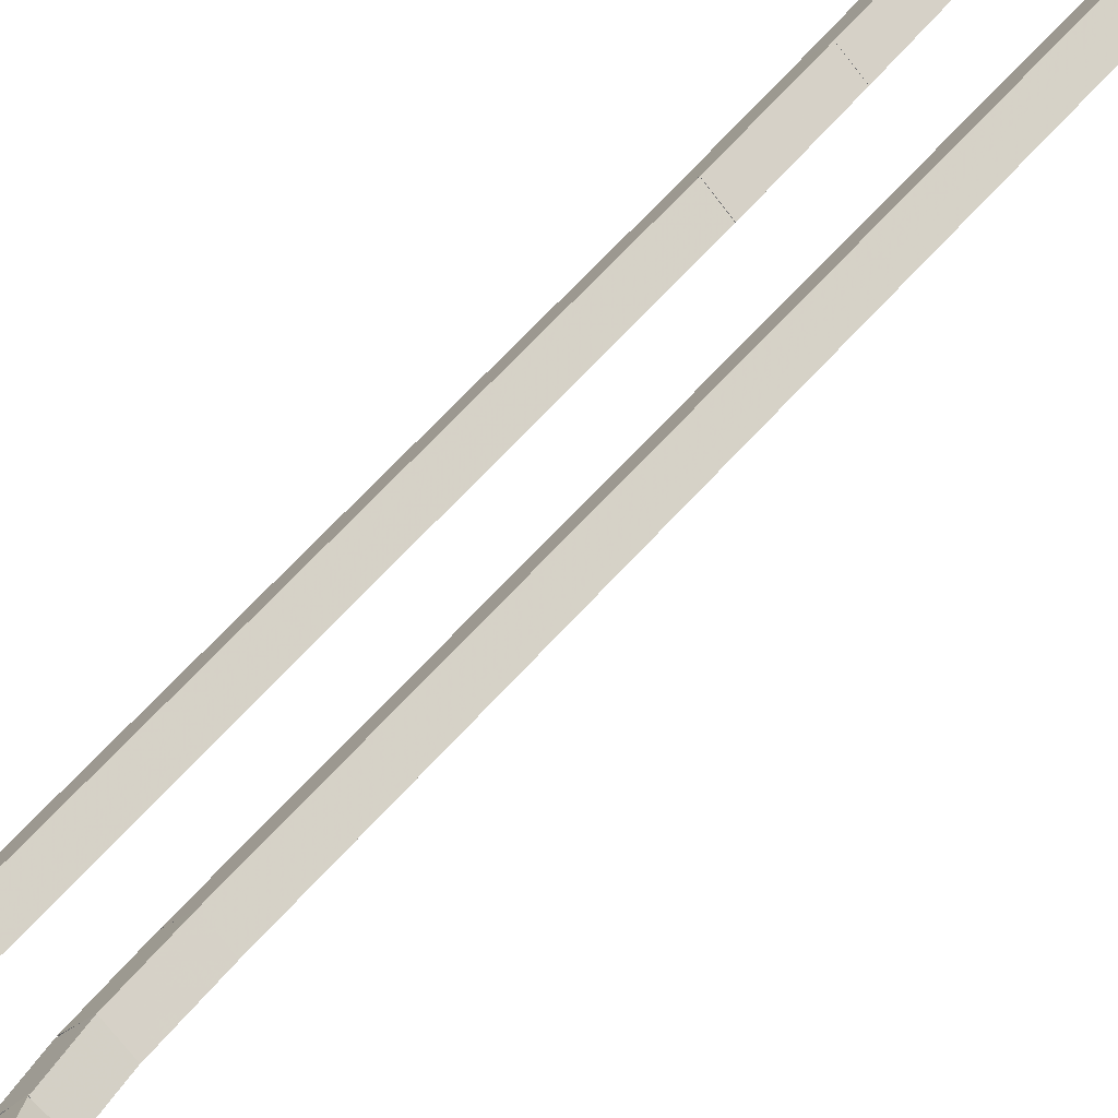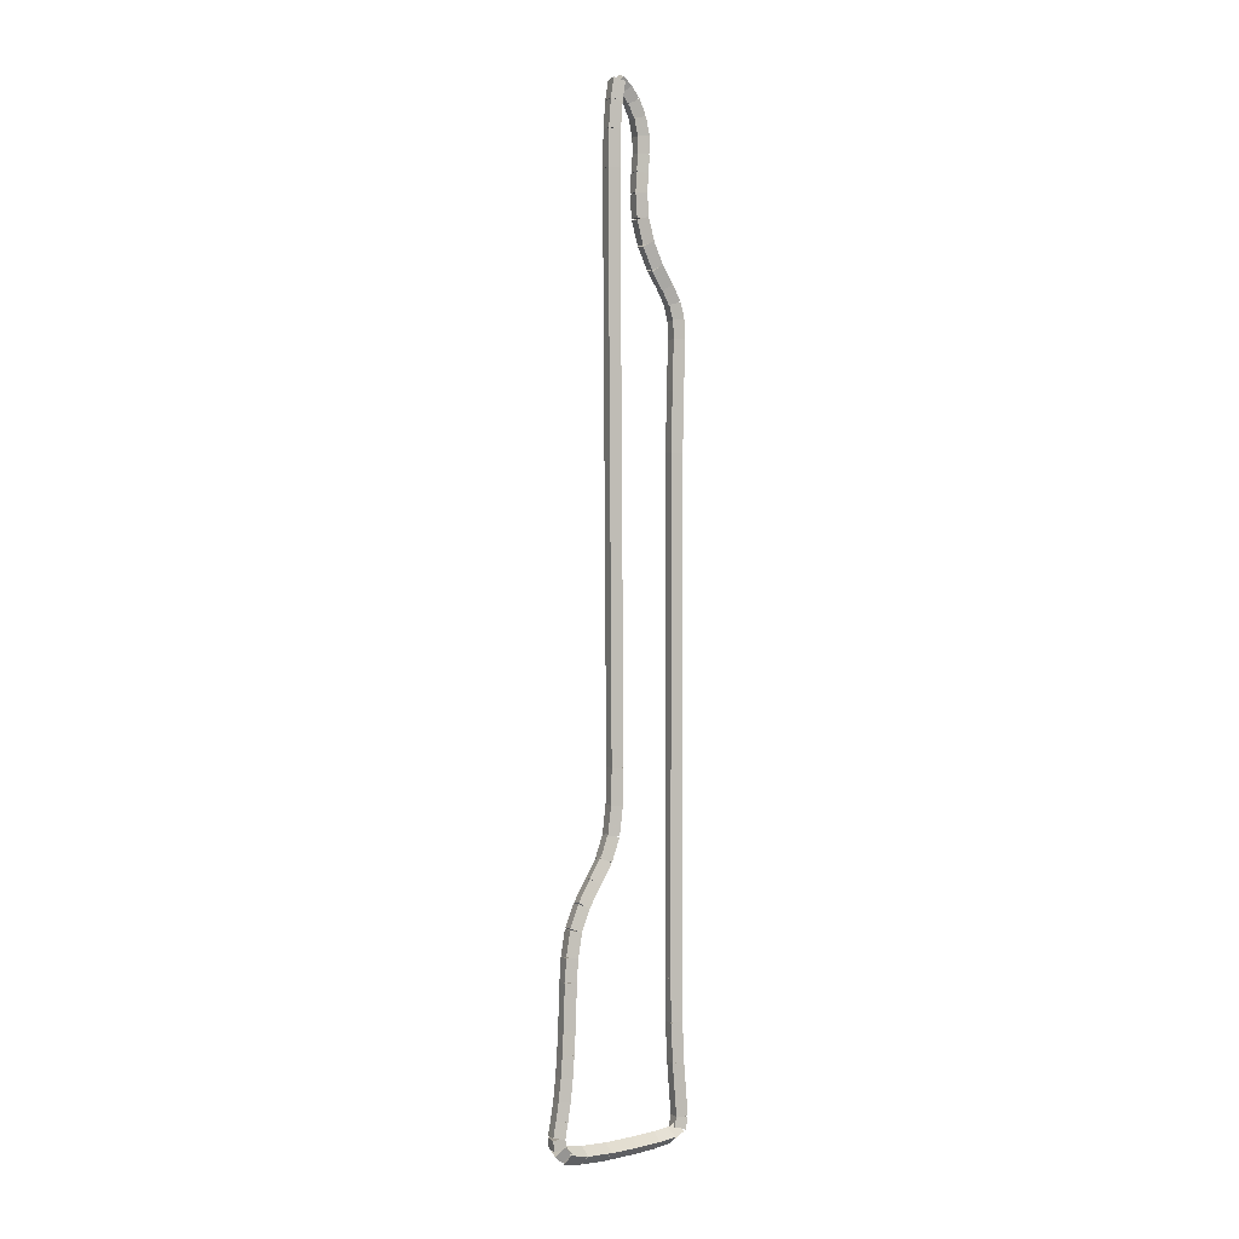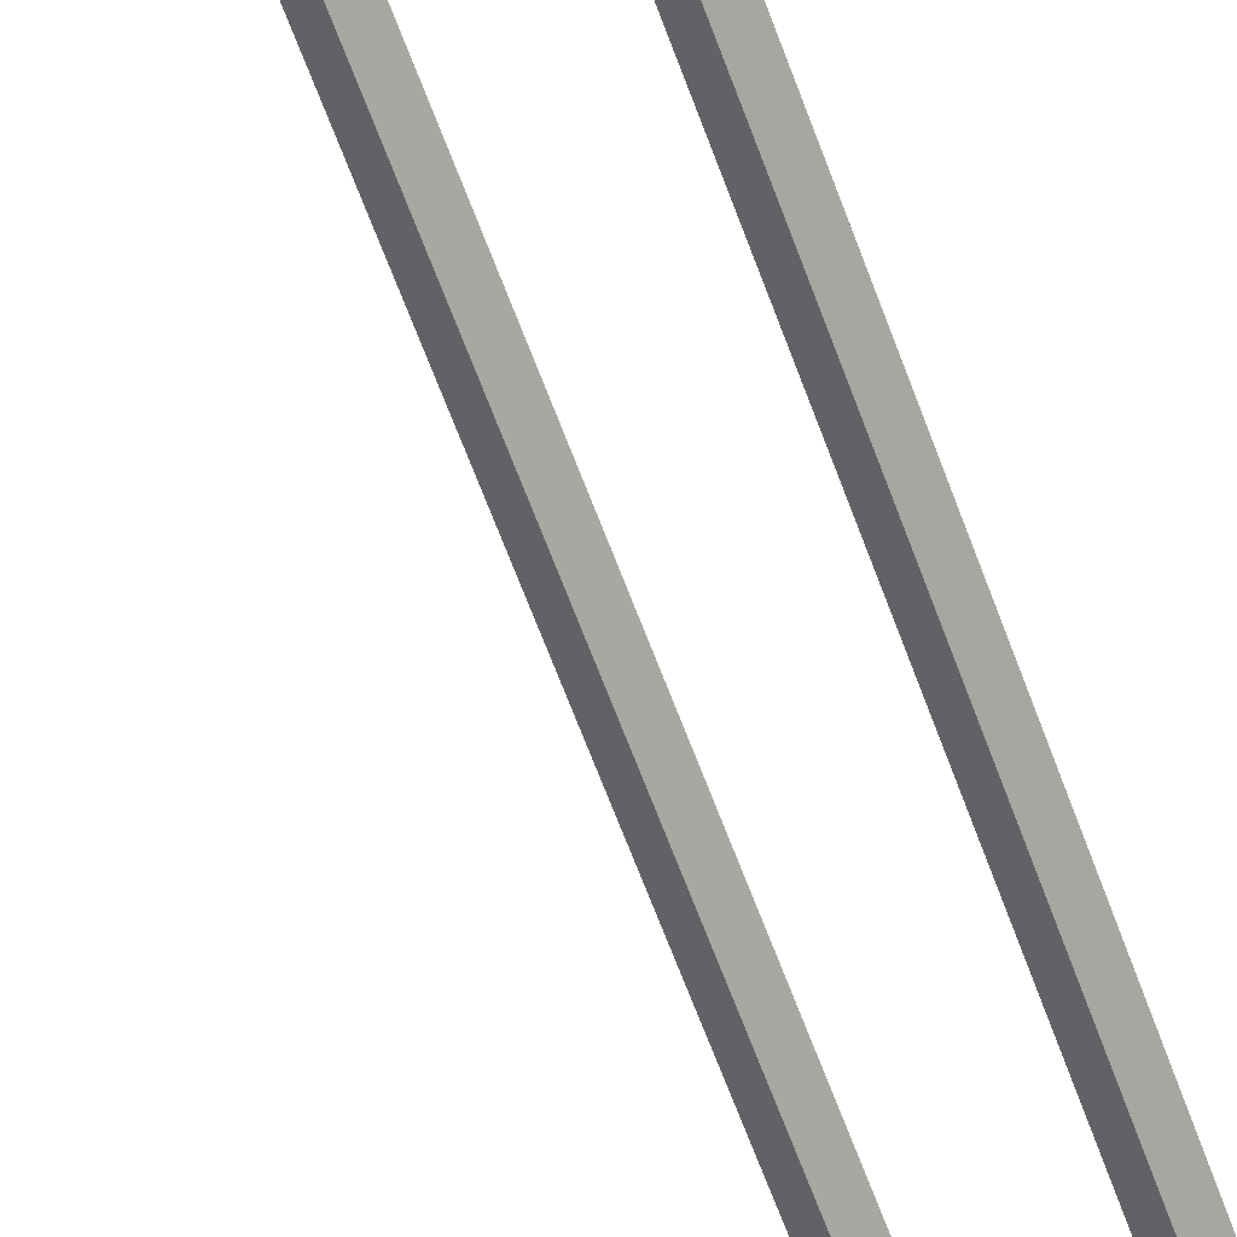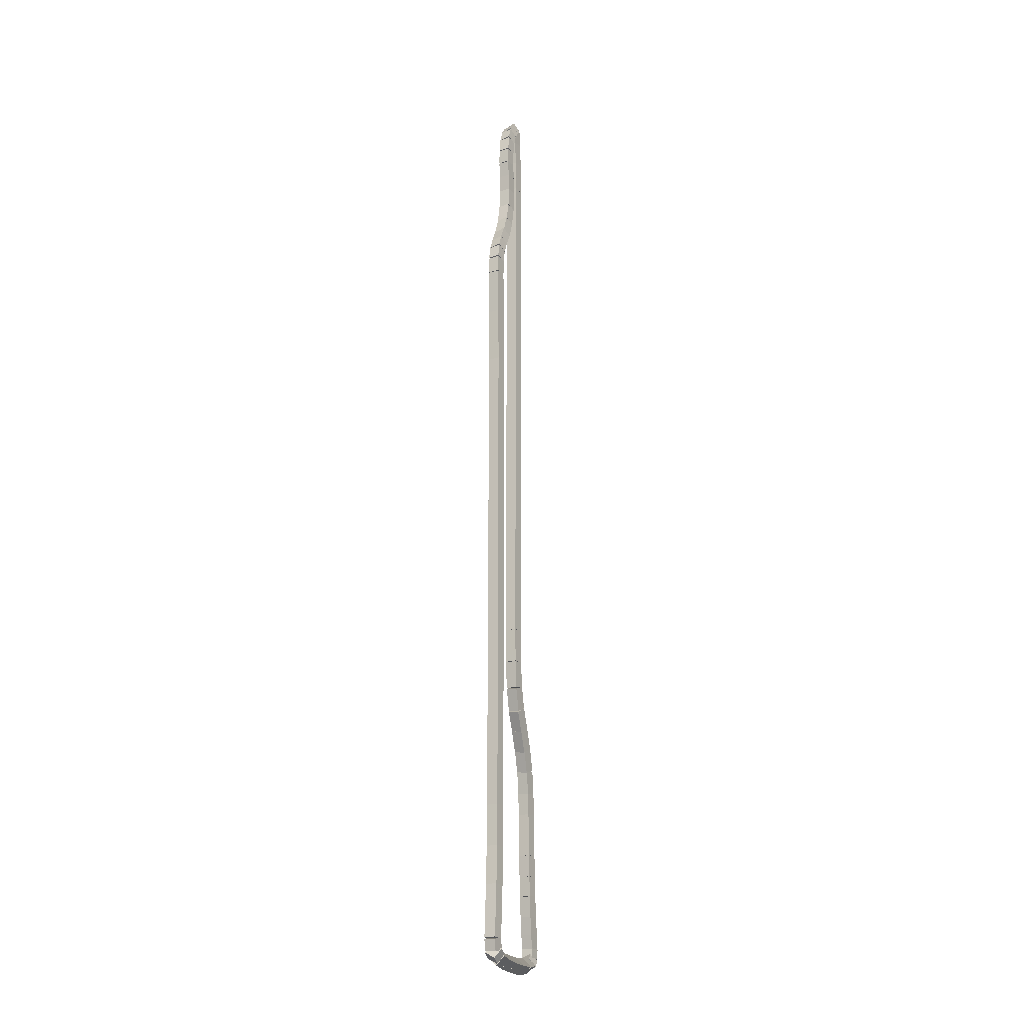
<metadata>
{"format":"obj","ext":"obj","renderer":"f3d","projection":"perspective","resolution":1024,"background":"white","views":[{"elev":37.0,"azim":30.6,"up":"+Z"},{"elev":1.6,"azim":109.6,"up":"+Y"},{"elev":-61.5,"azim":-160.6,"up":"+Z"},{"elev":-20.0,"azim":-105.3,"up":"+Y"}]}
</metadata>
<code>
g name
v 13.27 37.15 30.21
v 13.07 37.13 30.41
v 12.87 37.08 30.21
v 13.07 37.1 30.01
v 13.2 37.6 30.17
v 13 37.58 30.37
v 12.8 37.54 30.17
v 13 37.55 29.97
f 1 2 3 4
f 6 2 1 5
f 5 1 4 8
f 6 5 8 7
f 8 4 3 7
f 7 3 2 6
g name
v 13.32 36.51 30.23
v 13.12 36.5 30.43
v 12.92 36.48 30.23
v 13.12 36.49 30.03
v 13.27 37.13 30.21
v 13.07 37.12 30.41
v 12.87 37.1 30.21
v 13.07 37.11 30.01
f 9 10 11 12
f 14 10 9 13
f 13 9 12 16
f 14 13 16 15
f 16 12 11 15
f 15 11 10 14
g name
v 13.33 35.67 30.24
v 13.13 35.67 30.44
v 12.93 35.66 30.24
v 13.13 35.66 30.04
v 13.32 36.5 30.23
v 13.12 36.5 30.43
v 12.92 36.49 30.23
v 13.12 36.49 30.03
f 17 18 19 20
f 22 18 17 21
f 21 17 20 24
f 22 21 24 23
f 24 20 19 23
f 23 19 18 22
g name
v 13.25 22.78 30.2
v 13.05 22.78 30.4
v 12.85 22.79 30.2
v 13.05 22.79 30
v 13.33 35.66 30.24
v 13.13 35.66 30.44
v 12.93 35.67 30.24
v 13.13 35.67 30.04
f 25 26 27 28
f 30 26 25 29
f 29 25 28 32
f 30 29 32 31
f 32 28 27 31
f 31 27 26 30
g name
v 13.27 21.97 30.2
v 13.07 21.97 30.4
v 12.87 21.96 30.2
v 13.07 21.96 30
v 13.25 22.79 30.2
v 13.05 22.79 30.4
v 12.85 22.78 30.2
v 13.05 22.78 30
f 33 34 35 36
f 38 34 33 37
f 37 33 36 40
f 38 37 40 39
f 40 36 35 39
f 39 35 34 38
g name
v 13.34 21.34 30.25
v 13.14 21.33 30.45
v 12.95 21.29 30.25
v 13.15 21.3 30.05
v 13.26 21.99 30.2
v 13.06 21.98 30.4
v 12.87 21.94 30.2
v 13.07 21.95 30
f 41 42 43 44
f 46 42 41 45
f 45 41 44 48
f 46 45 48 47
f 48 44 43 47
f 47 43 42 46
g name
v 13.51 20.86 30.35
v 13.31 20.83 30.55
v 13.13 20.73 30.35
v 13.34 20.76 30.16
v 13.33 21.38 30.25
v 13.13 21.35 30.45
v 12.96 21.25 30.25
v 13.16 21.28 30.05
f 49 50 51 52
f 54 50 49 53
f 53 49 52 56
f 54 53 56 55
f 56 52 51 55
f 55 51 50 54
g name
v 13.76 20.45 30.51
v 13.56 20.4 30.7
v 13.42 20.25 30.51
v 13.62 20.3 30.31
v 13.5 20.89 30.35
v 13.29 20.84 30.54
v 13.15 20.69 30.35
v 13.35 20.74 30.16
f 57 58 59 60
f 62 58 57 61
f 61 57 60 64
f 62 61 64 63
f 64 60 59 63
f 63 59 58 62
g name
v 14.03 19.97 30.66
v 13.83 19.92 30.85
v 13.68 19.77 30.66
v 13.88 19.82 30.47
v 13.76 20.45 30.51
v 13.56 20.4 30.7
v 13.41 20.25 30.51
v 13.62 20.3 30.31
f 65 66 67 68
f 70 66 65 69
f 69 65 68 72
f 70 69 72 71
f 72 68 67 71
f 71 67 66 70
g name
v 14.24 19.44 30.77
v 14.04 19.41 30.97
v 13.87 19.3 30.77
v 14.07 19.33 30.58
v 14.04 19.94 30.66
v 13.84 19.91 30.86
v 13.67 19.8 30.66
v 13.87 19.83 30.47
f 73 74 75 76
f 78 74 73 77
f 77 73 76 80
f 78 77 80 79
f 80 76 75 79
f 79 75 74 78
g name
v 14.34 18.84 30.83
v 14.14 18.83 31.03
v 13.95 18.78 30.83
v 14.15 18.79 30.63
v 14.25 19.4 30.77
v 14.05 19.39 30.97
v 13.85 19.34 30.77
v 14.05 19.35 30.57
f 81 82 83 84
f 86 82 81 85
f 85 81 84 88
f 86 85 88 87
f 88 84 83 87
f 87 83 82 86
g name
v 14.38 18.3 30.85
v 14.18 18.29 31.05
v 13.98 18.27 30.85
v 14.18 18.28 30.65
v 14.34 18.82 30.83
v 14.14 18.82 31.03
v 13.95 18.8 30.83
v 14.15 18.8 30.63
f 89 90 91 92
f 94 90 89 93
f 93 89 92 96
f 94 93 96 95
f 96 92 91 95
f 95 91 90 94
g name
v 14.41 17.27 30.87
v 14.21 17.26 31.07
v 14.01 17.25 30.87
v 14.21 17.26 30.67
v 14.38 18.29 30.85
v 14.18 18.29 31.05
v 13.98 18.28 30.85
v 14.18 18.28 30.65
f 97 98 99 100
f 102 98 97 101
f 101 97 100 104
f 102 101 104 103
f 104 100 99 103
f 103 99 98 102
g name
v 14.44 16.75 30.88
v 14.24 16.75 31.08
v 14.04 16.73 30.88
v 14.24 16.74 30.68
v 14.41 17.27 30.87
v 14.21 17.27 31.07
v 14.01 17.25 30.87
v 14.21 17.25 30.67
f 105 106 107 108
f 110 106 105 109
f 109 105 108 112
f 110 109 112 111
f 112 108 107 111
f 111 107 106 110
g name
v 14.47 16.27 30.9
v 14.27 16.27 31.1
v 14.07 16.25 30.9
v 14.27 16.25 30.7
v 14.44 16.76 30.88
v 14.24 16.75 31.08
v 14.04 16.73 30.88
v 14.24 16.73 30.68
f 113 114 115 116
f 118 114 113 117
f 117 113 116 120
f 118 117 120 119
f 120 116 115 119
f 119 115 114 118
g name
v 14.53 15.79 30.93
v 14.32 15.78 31.13
v 14.13 15.75 30.93
v 14.33 15.76 30.73
v 14.47 16.28 30.9
v 14.27 16.27 31.1
v 14.07 16.24 30.9
v 14.28 16.25 30.7
f 121 122 123 124
f 126 122 121 125
f 125 121 124 128
f 126 125 128 127
f 128 124 123 127
f 127 123 122 126
g name
v 14.59 15.38 30.97
v 14.39 15.37 31.17
v 14.19 15.32 30.97
v 14.39 15.34 30.77
v 14.52 15.8 30.93
v 14.32 15.78 31.13
v 14.13 15.74 30.93
v 14.33 15.75 30.73
f 129 130 131 132
f 134 130 129 133
f 133 129 132 136
f 134 133 136 135
f 136 132 131 135
f 135 131 130 134
g name
v 14.65 15.03 31.01
v 14.45 15.02 31.2
v 14.26 14.96 31.01
v 14.46 14.98 30.81
v 14.59 15.39 30.97
v 14.39 15.37 31.17
v 14.19 15.32 30.97
v 14.39 15.33 30.77
f 137 138 139 140
f 142 138 137 141
f 141 137 140 144
f 142 141 144 143
f 144 140 139 143
f 143 139 138 142
g name
v 14.63 14.74 30.99
v 14.43 14.75 31.19
v 14.23 14.77 30.99
v 14.43 14.77 30.79
v 14.65 14.98 31.01
v 14.45 14.99 31.21
v 14.25 15.02 31.01
v 14.45 15.01 30.81
f 145 146 147 148
f 150 146 145 149
f 149 145 148 152
f 150 149 152 151
f 152 148 147 151
f 151 147 146 150
g name
v 14.4 14.44 30.89
v 14.2 14.54 31.08
v 14.12 14.73 30.89
v 14.31 14.64 30.71
v 14.57 14.61 30.99
v 14.38 14.7 31.18
v 14.29 14.9 30.99
v 14.49 14.81 30.81
f 153 154 155 156
f 158 154 153 157
f 157 153 156 160
f 158 157 160 159
f 160 156 155 159
f 159 155 154 158
g name
v 13.9 14.31 30.66
v 13.76 14.48 30.83
v 13.81 14.7 30.66
v 13.95 14.52 30.49
v 14.3 14.39 30.89
v 14.16 14.57 31.07
v 14.22 14.78 30.89
v 14.35 14.61 30.72
f 161 162 163 164
f 166 162 161 165
f 165 161 164 168
f 166 165 168 167
f 168 164 163 167
f 167 163 162 166
g name
v 13.29 14.26 30.33
v 13.18 14.45 30.5
v 13.26 14.66 30.33
v 13.38 14.47 30.15
v 13.87 14.3 30.66
v 13.75 14.49 30.83
v 13.84 14.7 30.66
v 13.95 14.51 30.49
f 169 170 171 172
f 174 170 169 173
f 173 169 172 176
f 174 173 176 175
f 176 172 171 175
f 175 171 170 174
g name
v 12.63 14.25 29.95
v 12.53 14.45 30.13
v 12.63 14.65 29.95
v 12.73 14.45 29.78
v 13.28 14.26 30.33
v 13.18 14.46 30.5
v 13.28 14.66 30.33
v 13.38 14.46 30.15
f 177 178 179 180
f 182 178 177 181
f 181 177 180 184
f 182 181 184 183
f 184 180 179 183
f 183 179 178 182
g name
v 12.07 14.26 29.63
v 11.97 14.46 29.8
v 12.08 14.66 29.63
v 12.17 14.46 29.46
v 12.63 14.25 29.95
v 12.53 14.45 30.13
v 12.64 14.65 29.95
v 12.73 14.45 29.78
f 185 186 187 188
f 190 186 185 189
f 189 185 188 192
f 190 189 192 191
f 192 188 187 191
f 191 187 186 190
g name
v 11.66 14.3 29.4
v 11.58 14.51 29.58
v 11.69 14.7 29.4
v 11.77 14.49 29.23
v 12.05 14.26 29.63
v 11.97 14.47 29.8
v 12.09 14.66 29.63
v 12.17 14.45 29.46
f 193 194 195 196
f 198 194 193 197
f 197 193 196 200
f 198 197 200 199
f 200 196 195 199
f 199 195 194 198
g name
v 11.37 14.44 29.28
v 11.39 14.66 29.46
v 11.57 14.79 29.28
v 11.55 14.57 29.11
v 11.58 14.33 29.4
v 11.6 14.54 29.58
v 11.77 14.67 29.4
v 11.75 14.46 29.22
f 201 202 203 204
f 206 202 201 205
f 205 201 204 208
f 206 205 208 207
f 208 204 203 207
f 207 203 202 206
g name
v 11.22 14.85 29.25
v 11.42 14.91 29.45
v 11.62 14.93 29.25
v 11.42 14.87 29.05
v 11.27 14.58 29.28
v 11.47 14.64 29.48
v 11.67 14.65 29.28
v 11.48 14.59 29.08
f 209 210 211 212
f 214 210 209 213
f 213 209 212 216
f 214 213 216 215
f 216 212 211 215
f 215 211 210 214
g name
v 11.32 16.14 29.31
v 11.52 16.11 29.51
v 11.72 16.11 29.31
v 11.52 16.13 29.11
v 11.22 14.9 29.25
v 11.42 14.88 29.45
v 11.62 14.87 29.25
v 11.42 14.9 29.05
f 217 218 219 220
f 222 218 217 221
f 221 217 220 224
f 222 221 224 223
f 224 220 219 223
f 223 219 218 222
g name
v 11.36 17.03 29.33
v 11.56 17.02 29.53
v 11.76 17.01 29.33
v 11.56 17.03 29.13
v 11.32 16.13 29.31
v 11.52 16.12 29.51
v 11.72 16.11 29.31
v 11.52 16.13 29.11
f 225 226 227 228
f 230 226 225 229
f 229 225 228 232
f 230 229 232 231
f 232 228 227 231
f 231 227 226 230
g name
v 11.37 18 29.34
v 11.57 18 29.54
v 11.77 18 29.34
v 11.57 18 29.14
v 11.36 17.02 29.33
v 11.56 17.02 29.53
v 11.76 17.02 29.33
v 11.56 17.02 29.13
f 233 234 235 236
f 238 234 233 237
f 237 233 236 240
f 238 237 240 239
f 240 236 235 239
f 239 235 234 238
g name
v 11.36 29.63 29.34
v 11.56 29.63 29.54
v 11.76 29.63 29.34
v 11.56 29.63 29.14
v 11.37 18 29.34
v 11.57 18 29.54
v 11.77 18 29.34
v 11.57 18 29.14
f 241 242 243 244
f 246 242 241 245
f 245 241 244 248
f 246 245 248 247
f 248 244 243 247
f 247 243 242 246
g name
v 11.34 30.99 29.32
v 11.54 30.99 29.52
v 11.74 30.99 29.32
v 11.54 30.99 29.12
v 11.36 29.63 29.34
v 11.56 29.63 29.54
v 11.76 29.63 29.34
v 11.56 29.63 29.14
f 249 250 251 252
f 254 250 249 253
f 253 249 252 256
f 254 253 256 255
f 256 252 251 255
f 255 251 250 254
g name
v 11.31 32.12 29.3
v 11.51 32.13 29.5
v 11.71 32.13 29.3
v 11.51 32.12 29.1
v 11.34 30.98 29.32
v 11.54 30.99 29.52
v 11.74 30.99 29.32
v 11.54 30.99 29.12
f 257 258 259 260
f 262 258 257 261
f 261 257 260 264
f 262 261 264 263
f 264 260 259 263
f 263 259 258 262
g name
v 11.32 32.56 29.31
v 11.52 32.55 29.51
v 11.72 32.54 29.31
v 11.52 32.56 29.11
v 11.31 32.14 29.3
v 11.5 32.12 29.5
v 11.7 32.12 29.3
v 11.51 32.13 29.1
f 265 266 267 268
f 270 266 265 269
f 269 265 268 272
f 270 269 272 271
f 272 268 267 271
f 271 267 266 270
g name
v 11.42 32.96 29.37
v 11.61 32.88 29.57
v 11.81 32.86 29.37
v 11.62 32.94 29.17
v 11.33 32.6 29.31
v 11.52 32.53 29.51
v 11.72 32.5 29.31
v 11.53 32.58 29.12
f 273 274 275 276
f 278 274 273 277
f 277 273 276 280
f 278 277 280 279
f 280 276 275 279
f 279 275 274 278
g name
v 11.62 33.35 29.47
v 11.78 33.21 29.67
v 11.98 33.16 29.47
v 11.83 33.3 29.28
v 11.44 33 29.37
v 11.59 32.86 29.56
v 11.79 32.81 29.37
v 11.64 32.96 29.17
f 281 282 283 284
f 286 282 281 285
f 285 281 284 288
f 286 285 288 287
f 288 284 283 287
f 287 283 282 286
g name
v 11.88 33.76 29.62
v 12.02 33.6 29.81
v 12.22 33.55 29.62
v 12.09 33.7 29.43
v 11.63 33.36 29.47
v 11.77 33.2 29.67
v 11.97 33.15 29.47
v 11.83 33.3 29.28
f 289 290 291 292
f 294 290 289 293
f 293 289 292 296
f 294 293 296 295
f 296 292 291 295
f 295 291 290 294
g name
v 12.1 34.23 29.75
v 12.26 34.1 29.95
v 12.46 34.06 29.75
v 12.3 34.19 29.56
v 11.87 33.74 29.62
v 12.03 33.61 29.81
v 12.24 33.57 29.62
v 12.07 33.69 29.43
f 297 298 299 300
f 302 298 297 301
f 301 297 300 304
f 302 301 304 303
f 304 300 299 303
f 303 299 298 302
g name
v 12.23 34.73 29.84
v 12.42 34.65 30.03
v 12.62 34.63 29.84
v 12.43 34.71 29.64
v 12.09 34.2 29.75
v 12.27 34.12 29.95
v 12.47 34.09 29.75
v 12.29 34.18 29.55
f 305 306 307 308
f 310 306 305 309
f 309 305 308 312
f 310 309 312 311
f 312 308 307 311
f 311 307 306 310
g name
v 12.26 35.22 29.86
v 12.46 35.2 30.06
v 12.66 35.19 29.86
v 12.46 35.21 29.66
v 12.23 34.69 29.84
v 12.43 34.67 30.03
v 12.63 34.67 29.84
v 12.43 34.69 29.64
f 313 314 315 316
f 318 314 313 317
f 317 313 316 320
f 318 317 320 319
f 320 316 315 319
f 319 315 314 318
g name
v 12.24 35.64 29.84
v 12.44 35.66 30.04
v 12.64 35.66 29.84
v 12.44 35.64 29.64
v 12.26 35.19 29.86
v 12.46 35.21 30.06
v 12.66 35.22 29.86
v 12.46 35.2 29.66
f 321 322 323 324
f 326 322 321 325
f 325 321 324 328
f 326 325 328 327
f 328 324 323 327
f 327 323 322 326
g name
v 12.2 36.04 29.82
v 12.4 36.07 30.02
v 12.6 36.07 29.82
v 12.4 36.05 29.62
v 12.24 35.63 29.84
v 12.44 35.66 30.04
v 12.64 35.67 29.84
v 12.44 35.64 29.64
f 329 330 331 332
f 334 330 329 333
f 333 329 332 336
f 334 333 336 335
f 336 332 331 335
f 335 331 330 334
g name
v 12.21 36.45 29.83
v 12.41 36.44 30.03
v 12.61 36.44 29.83
v 12.41 36.45 29.63
v 12.2 36.06 29.82
v 12.4 36.05 30.02
v 12.6 36.05 29.82
v 12.4 36.06 29.62
f 337 338 339 340
f 342 338 337 341
f 341 337 340 344
f 342 341 344 343
f 344 340 339 343
f 343 339 338 342
g name
v 12.3 36.88 29.87
v 12.49 36.81 30.07
v 12.69 36.79 29.87
v 12.5 36.86 29.68
v 12.21 36.49 29.83
v 12.41 36.42 30.02
v 12.61 36.4 29.83
v 12.42 36.47 29.63
f 345 346 347 348
f 350 346 345 349
f 349 345 348 352
f 350 349 352 351
f 352 348 347 351
f 351 347 346 350
g name
v 12.46 37.25 29.96
v 12.62 37.13 30.16
v 12.83 37.09 29.96
v 12.66 37.21 29.77
v 12.31 36.91 29.87
v 12.48 36.79 30.07
v 12.68 36.75 29.87
v 12.51 36.88 29.68
f 353 354 355 356
f 358 354 353 357
f 357 353 356 360
f 358 357 360 359
f 360 356 355 359
f 359 355 354 358
g name
v 12.66 37.53 30.06
v 12.78 37.35 30.25
v 12.98 37.29 30.06
v 12.86 37.46 29.88
v 12.48 37.29 29.96
v 12.6 37.12 30.15
v 12.8 37.05 29.96
v 12.68 37.22 29.77
f 361 362 363 364
f 366 362 361 365
f 365 361 364 368
f 366 365 368 367
f 368 364 363 367
f 367 363 362 366
g name
v 12.87 37.71 30.17
v 12.94 37.51 30.35
v 13.13 37.42 30.17
v 13.06 37.62 29.98
v 12.69 37.56 30.06
v 12.77 37.35 30.25
v 12.96 37.26 30.06
v 12.88 37.46 29.88
f 369 370 371 372
f 374 370 369 373
f 373 369 372 376
f 374 373 376 375
f 376 372 371 375
f 375 371 370 374

</code>
